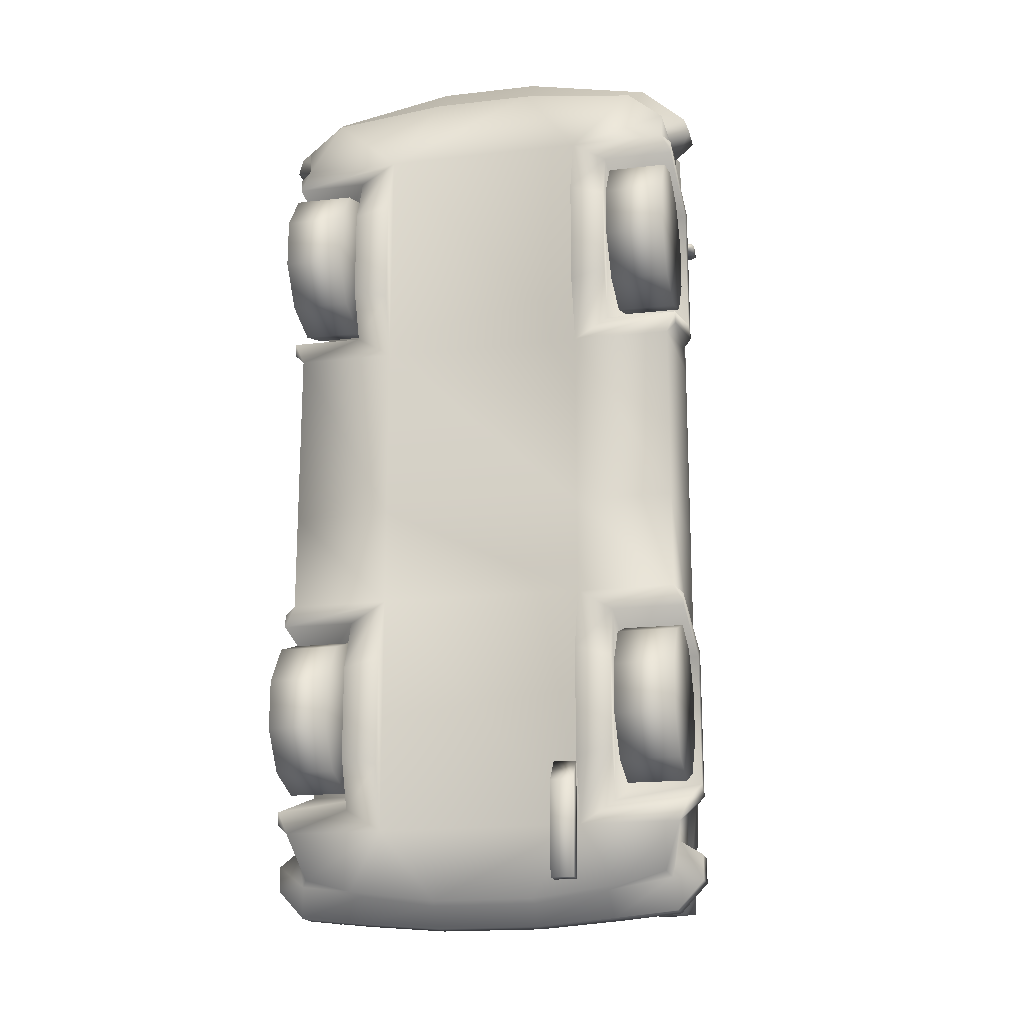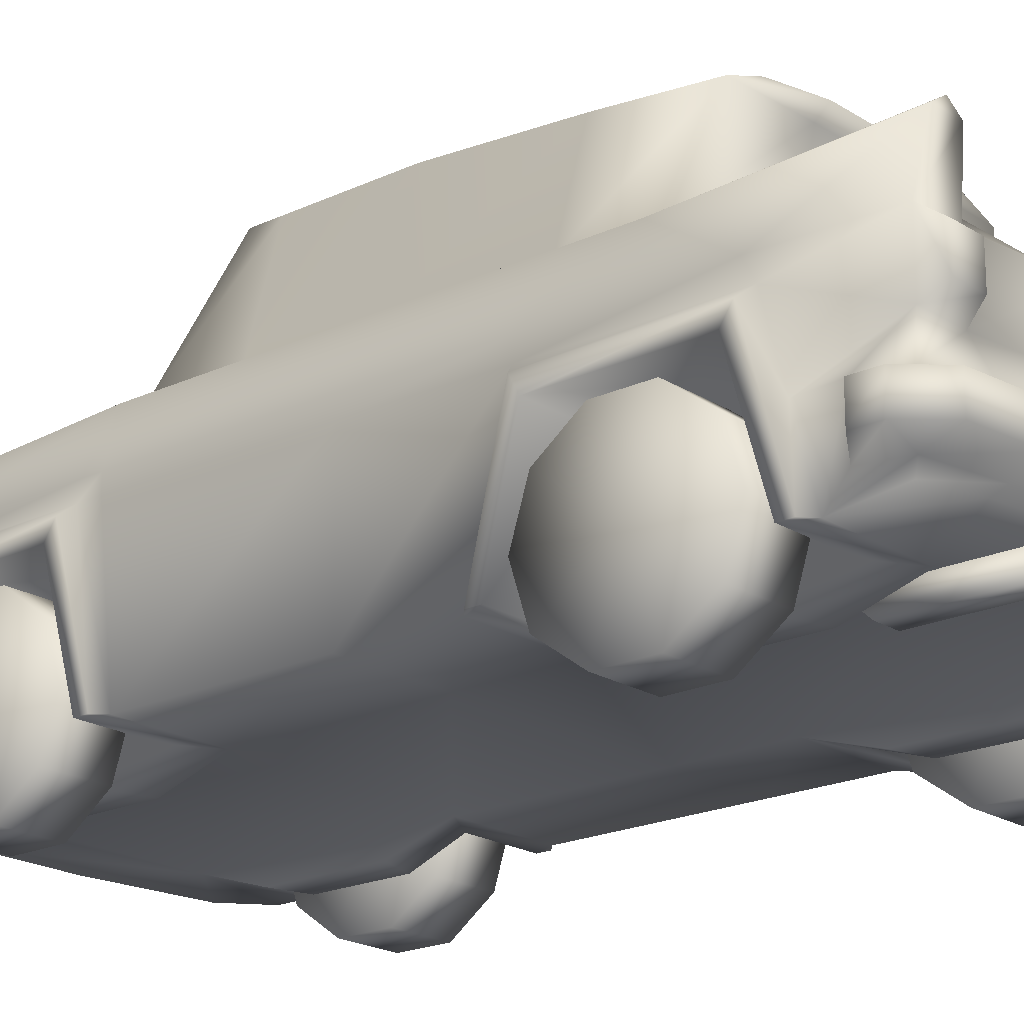
<metadata>
{"format":"obj","ext":"obj","renderer":"f3d","projection":"perspective","resolution":1024,"background":"white","views":[{"elev":-18.1,"azim":12.4,"up":"+Z"},{"elev":-20.1,"azim":130.9,"up":"+Y"}]}
</metadata>
<code>
o T1L1M004_16
v -0.2686 1.12 2.357
v 0.2705 1.12 2.357
v -0.9229 1.485 0.9746
v -0.2686 1.485 1.023
v 0.2695 1.485 1.023
v 0.9229 1.485 0.9756
v -0.9229 1.485 0.5166
v -0.9229 0.2852 2.487
v -0.2783 0.2852 2.561
v 0.2803 0.2852 2.561
v -0.5723 0.2852 0.8848
v 0.5732 0.2852 0.8848
v -0.5723 0.2852 -0.123
v 0.5732 0.2852 -0.123
v -0.918 0.9111 2.429
v -0.2686 0.9766 2.493
v 0.2705 0.9766 2.493
v -0.9229 0.6885 2.487
v -0.2686 0.6885 2.605
v 0.2705 0.6885 2.605
v -1.056 1.431 0.9746
v 1.057 1.431 0.9746
v -1.056 1.431 -0.123
v 1.056 1.431 -0.123
v -1.123 0.2852 0.8848
v -1.123 0.2852 2.32
v 1.124 0.2852 0.8848
v -1.123 0.2852 -0.123
v 1.123 0.2852 -0.123
v -1.066 0.9717 2.346
v -1.123 0.6885 2.32
v 1.125 1.162 1.076
v 1.123 1.162 -0.123
v 1.124 1.075 1.096
v 1.123 1.068 -0.123
v -1.123 1.162 -0.123
v -1.123 1.162 1.076
v -1.123 1.068 -0.123
v -1.123 1.075 1.096
v -0.75 2.108 0.6787
v -0.209 2.164 0.7275
v 0.209 2.164 0.7275
v -0.75 2.108 0.5156
v -0.5537 2.178 -0.123
v -0.5537 2.178 0.5332
v -0.1914 2.233 -0.123
v -0.1914 2.233 0.5518
v 0.1914 2.233 -0.123
v 0.1914 2.233 0.5518
v 0.5547 2.178 -0.123
v -0.918 1.12 2.558
v -1.076 1.12 2.501
v -1.03 1.232 2.501
v -0.918 1.278 2.501
v -0.8057 1.232 2.501
v -0.7598 1.12 2.501
v -0.8057 1.008 2.501
v -0.918 0.9619 2.501
v -1.03 1.008 2.501
v -1.127 1.12 2.444
v -1.066 1.269 2.485
v -0.918 1.349 2.531
v -0.7705 1.269 2.485
v -0.709 1.12 2.336
v -0.7705 0.9717 2.429
v -1.132 1.156 2.004
v -1.102 1.34 2.004
v -0.918 1.415 2.004
v -0.7344 1.34 2.004
v -1.102 1.082 2.035
v -0.2656 1.36 2.007
v 0.2705 1.36 2.007
v 0.9268 0.2852 2.487
v 0.9219 0.9111 2.429
v 0.9268 0.6885 2.487
v 1.127 0.6885 2.32
v 1.127 0.2852 2.32
v 1.069 0.9717 2.346
v 0.9219 1.12 2.558
v 1.034 1.232 2.501
v 1.08 1.12 2.501
v 0.9219 1.278 2.501
v 0.8096 1.232 2.501
v 0.7637 1.12 2.501
v 0.8096 1.008 2.501
v 0.9219 0.9619 2.501
v 1.034 1.008 2.501
v 1.069 1.269 2.485
v 1.131 1.12 2.444
v 0.9219 1.349 2.531
v 0.7734 1.269 2.485
v 0.7129 1.12 2.336
v 0.7734 0.9717 2.429
v 1.105 1.34 2.004
v 1.136 1.156 2.004
v 0.9219 1.415 2.004
v 0.7383 1.34 2.004
v 1.105 1.082 2.035
v 0.9238 1.484 -0.8613
v -1.123 0.2852 2.187
v -0.5723 0.2852 2.187
v 1.124 0.2852 2.187
v 0.5732 0.2852 2.187
v -1.177 0.2852 1.008
v -1.177 0.9365 1.199
v -1.177 1.025 1.141
v -1.177 0.2852 0.9355
v -1.177 0.9365 1.953
v -1.177 1.025 2.001
v -1.177 0.2852 2.064
v -1.177 0.2852 2.136
v -0.7725 0.2852 1.008
v -0.7725 0.9365 1.199
v -0.7725 0.9365 1.953
v -0.7725 0.2852 2.064
v 1.178 0.9365 1.199
v 1.178 0.2852 1.008
v 1.178 1.025 1.141
v 1.178 0.2852 0.9355
v 1.178 0.9365 1.953
v 1.178 1.025 2.001
v 1.178 0.2852 2.064
v 1.178 0.2852 2.136
v 0.7725 0.9365 1.199
v 0.7725 0.2852 1.008
v 0.7725 0.9365 1.953
v 0.7725 0.2852 2.064
v -1.264 0.4736 2.291
v -1.24 0.4736 2.384
v -0.9805 0.4736 2.605
v -0.2803 0.4736 2.743
v 0.2803 0.4736 2.743
v 0.9922 0.4736 2.608
v 1.244 0.4736 2.384
v 1.274 0.4736 2.291
v -1.147 0.4209 2.222
v -1.123 0.4209 2.32
v -0.9229 0.4209 2.487
v -0.2783 0.4209 2.583
v 0.2803 0.4209 2.583
v 0.9268 0.4209 2.487
v 1.127 0.4209 2.32
v 1.157 0.4209 2.222
v -1.264 0.6357 2.291
v -1.24 0.6357 2.384
v -0.9805 0.6357 2.605
v -0.2803 0.6357 2.743
v 0.2803 0.6357 2.743
v 0.9922 0.6357 2.608
v 1.244 0.6357 2.384
v 1.274 0.6357 2.291
v -1.147 0.6885 2.222
v 1.157 0.6885 2.222
v 1.157 1.517 2.032
v 1.125 1.495 2.032
v 0.9912 1.508 2.032
v 0.9551 1.526 2.032
v 1.157 1.517 1.989
v 1.125 1.495 1.989
v 0.9912 1.508 1.989
v 0.9551 1.526 1.989
v 1.157 1.633 2.032
v 1.125 1.654 2.032
v 0.9912 1.642 2.032
v 0.9551 1.623 2.032
v 1.157 1.633 1.989
v 1.125 1.654 1.989
v 0.9912 1.642 1.989
v 0.9551 1.623 1.989
v 0.9736 1.376 2.024
v 0.9307 1.396 2.024
v 0.9736 1.376 1.996
v 0.9307 1.396 1.996
v 1.017 1.506 2.024
v 0.9922 1.509 2.024
v 1.017 1.506 1.996
v 0.9922 1.509 1.996
v -1.148 1.517 2.032
v -1.115 1.495 2.032
v -0.9814 1.508 2.032
v -0.9463 1.526 2.032
v -1.148 1.517 1.989
v -1.115 1.495 1.989
v -0.9814 1.508 1.989
v -0.9463 1.526 1.989
v -1.148 1.633 2.032
v -1.115 1.654 2.032
v -0.9814 1.642 2.032
v -0.9463 1.623 2.032
v -1.148 1.633 1.989
v -1.115 1.654 1.989
v -0.9814 1.642 1.989
v -0.9463 1.623 1.989
v -0.9639 1.376 2.024
v -0.9209 1.396 2.024
v -0.9639 1.376 1.996
v -0.9209 1.396 1.996
v -1.007 1.506 2.024
v -0.9824 1.509 2.024
v -1.007 1.506 1.996
v -0.9824 1.509 1.996
v -0.7646 0.3633 -2.327
v -0.2783 0.3633 -2.391
v -0.5723 0.2842 -2.003
v 0.5732 0.2842 -2.003
v 0.2783 0.3633 -2.391
v 0.7695 0.3633 -2.327
v 1.05 1.478 -2.377
v 1.056 1.431 -1.324
v 1.092 1.168 -2.327
v 1.123 1.161 -1.743
v 1.092 0.8506 -2.327
v 1.123 1.055 -1.8
v 1.03 0.3633 -2.258
v 1.123 0.2842 -2.003
v -0.2686 1.312 -2.196
v 0.2695 1.312 -2.196
v -0.2686 1.168 -2.391
v 0.2695 1.168 -2.391
v 0.8438 1.168 -2.327
v 0.2695 0.8506 -2.391
v 0.8438 0.8506 -2.327
v -0.2686 0.8506 -2.391
v -0.8389 1.168 -2.327
v -0.8389 0.8506 -2.327
v -1.056 1.431 -1.324
v -1.045 1.478 -2.377
v -1.123 1.161 -1.743
v -1.087 1.168 -2.327
v -1.123 1.055 -1.8
v -1.087 0.8506 -2.327
v -1.123 0.2842 -2.003
v -1.025 0.3633 -2.258
v -0.9229 1.484 -1.324
v -0.9629 1.531 -2.377
v 0.9678 1.531 -2.377
v 0.9238 1.484 -1.324
v 0.8857 0.9189 -2.427
v 0.8857 1.099 -2.427
v 1.05 1.099 -2.427
v 1.05 0.9189 -2.427
v -0.8809 1.099 -2.427
v -0.8809 0.9189 -2.427
v -1.045 0.9189 -2.427
v -1.045 1.099 -2.427
v -0.2686 1.484 -1.324
v -0.75 1.999 -1.427
v -0.209 2.055 -1.371
v 0.2705 1.484 -1.324
v 0.209 2.055 -1.371
v 0.75 1.999 -1.427
v -0.5537 2.069 -1.427
v -0.1914 2.125 -1.427
v 0.1914 2.125 -1.427
v 0.5547 2.069 -1.427
v -0.8809 1.478 -2.377
v -0.8389 1.303 -2.203
v -0.791 1.431 -1.325
v 0.791 1.431 -1.325
v 0.8857 1.478 -2.377
v 0.8438 1.303 -2.203
v -0.1914 2.181 -0.8613
v -0.5537 2.125 -0.8613
v 0.1914 2.181 -0.8613
v 0.5547 2.125 -0.8613
v -0.5723 0.2852 -0.6689
v 0.5732 0.2852 -0.6689
v 1.123 1.155 -0.8555
v 1.056 1.431 -0.8613
v 1.123 1.057 -0.8613
v 1.123 0.2852 -0.6689
v -1.056 1.431 -0.8613
v -1.123 1.155 -0.8555
v -1.123 1.057 -0.8613
v -1.123 0.2852 -0.6689
v -0.9229 1.485 -0.123
v -0.9229 1.484 -0.8613
v 0.9238 1.485 -0.123
v 0.9238 1.484 -0.8613
v -0.75 2.108 -0.123
v -0.75 2.055 -0.8613
v 0.75 2.108 -0.123
v 0.75 2.055 -0.8613
v -1.177 0.2852 -1.879
v -1.177 0.917 -1.695
v -1.177 1.005 -1.755
v -1.177 0.2852 -1.951
v -1.177 0.916 -0.9395
v -1.177 1.005 -0.8916
v -1.177 0.2852 -0.79
v -1.177 0.2852 -0.7188
v -0.7725 0.2852 -1.879
v -0.7725 0.917 -1.695
v -0.7725 0.916 -0.9395
v -0.7725 0.2852 -0.79
v 1.178 0.917 -1.695
v 1.178 0.2852 -1.879
v 1.178 1.005 -1.755
v 1.178 0.2852 -1.951
v 1.178 0.916 -0.9395
v 1.178 1.005 -0.8916
v 1.178 0.2852 -0.79
v 1.178 0.2852 -0.7188
v 0.7725 0.917 -1.695
v 0.7725 0.2852 -1.879
v 0.7725 0.916 -0.9395
v 0.7725 0.2852 -0.79
v -1.101 0.4209 -2.094
v -1.217 0.4736 -2.163
v -1.058 0.4209 -2.288
v -1.217 0.4736 -2.301
v -1.073 0.4736 -2.457
v -0.2959 0.4209 -2.412
v -0.2803 0.4736 -2.53
v 0.2959 0.4209 -2.412
v 0.2803 0.4736 -2.53
v 1.058 0.4209 -2.288
v 1.075 0.4736 -2.461
v 1.223 0.4736 -2.301
v 1.105 0.4209 -2.094
v 1.223 0.4736 -2.163
v -1.217 0.6357 -2.301
v -1.217 0.6357 -2.163
v -1.058 0.6885 -2.288
v -1.101 0.6885 -2.094
v -1.073 0.6357 -2.457
v -0.2803 0.6357 -2.53
v -0.2676 0.6885 -2.412
v 0.2803 0.6357 -2.53
v 0.2676 0.6885 -2.412
v 1.075 0.6357 -2.461
v 1.058 0.6885 -2.288
v 1.223 0.6357 -2.301
v 1.223 0.6357 -2.163
v 1.105 0.6885 -2.094
v 0.5547 2.178 0.5332
v 0.75 2.108 0.6787
v 0.75 2.108 0.5156
v 0.9238 1.485 0.5166
v -0.5732 0.1768 1.229
v -0.5732 0.1768 1.841
v 0.5742 0.1768 1.841
v 0.5742 0.1768 1.229
v -0.7734 0.1768 1.784
v -0.7734 0.1768 1.288
v 0.7734 0.1768 1.784
v 0.7734 0.1768 1.288
v -0.5732 0.1758 -1.646
v -0.5732 0.1768 -1.023
v 0.5732 0.1768 -1.023
v 0.5732 0.1758 -1.646
v -0.7734 0.1768 -1.081
v -0.7734 0.1768 -1.589
v 0.7734 0.1768 -1.081
v 0.7734 0.1768 -1.589
v -1.123 1.162 0.9756
v -1.123 1.075 0.9766
v 1.125 1.162 0.9756
v 1.124 1.075 0.9756
v 0.4258 0.1758 -2.302
v 0.5537 0.1758 -2.302
v 0.4258 0.2852 -2.302
v 0.5537 0.2852 -2.302
v 0.4258 0.1758 -1.771
v 0.5537 0.1758 -1.771
v 0.4258 0.2852 -1.649
v 0.5537 0.2852 -1.649
v -0.8203 0.4238 -1.315
v -0.8203 0.4238 -0.8711
v -0.8203 0.6846 -0.9561
v -0.8203 0.8467 -1.179
v -0.8203 0.8467 -1.453
v -0.8203 0.6846 -1.676
v -0.8203 0.4238 -1.761
v -0.8203 0.1621 -1.676
v -0.8203 0 -1.453
v -0.8203 0 -1.179
v -0.8203 0.1621 -0.9561
v -1.151 0.4238 -0.8711
v -1.151 0.6846 -0.9561
v -1.151 0.8467 -1.179
v -1.151 0.8467 -1.453
v -1.151 0.6846 -1.676
v -1.151 0.4238 -1.761
v -1.151 0.1621 -1.676
v -1.151 0 -1.453
v -1.151 0 -1.179
v -1.151 0.1621 -0.9561
v -1.151 0.4238 -1.315
v 1.151 0.4238 -1.315
v 1.151 0.4238 -0.8711
v 1.151 0.6846 -0.9561
v 1.151 0.8467 -1.179
v 1.151 0.8467 -1.453
v 1.151 0.6846 -1.676
v 1.151 0.4238 -1.761
v 1.151 0.1621 -1.676
v 1.151 0 -1.453
v 1.151 0 -1.179
v 1.151 0.1621 -0.9561
v 0.8193 0.4238 -0.8711
v 0.8193 0.6846 -0.9561
v 0.8193 0.8467 -1.179
v 0.8193 0.8467 -1.453
v 0.8193 0.6846 -1.676
v 0.8193 0.4238 -1.761
v 0.8193 0.1621 -1.676
v 0.8193 0 -1.453
v 0.8193 0 -1.179
v 0.8193 0.1621 -0.9561
v 0.8193 0.4238 -1.315
v -0.8203 0.4238 1.558
v -0.8203 0.4238 2.003
v -0.8203 0.6855 1.918
v -0.8203 0.8467 1.695
v -0.8203 0.8467 1.421
v -0.8203 0.6855 1.198
v -0.8203 0.4238 1.113
v -0.8203 0.1621 1.198
v -0.8203 0.0009766 1.421
v -0.8203 0.0009766 1.695
v -0.8203 0.1621 1.918
v -1.151 0.4238 2.003
v -1.151 0.6855 1.918
v -1.151 0.8467 1.695
v -1.151 0.8467 1.421
v -1.151 0.6855 1.198
v -1.151 0.4238 1.113
v -1.151 0.1621 1.198
v -1.151 0.0009766 1.421
v -1.151 0.0009766 1.695
v -1.151 0.1621 1.918
v -1.151 0.4238 1.558
v 1.151 0.4238 1.558
v 1.151 0.4238 2.003
v 1.151 0.6855 1.918
v 1.151 0.8467 1.695
v 1.151 0.8467 1.421
v 1.151 0.6855 1.198
v 1.151 0.4238 1.113
v 1.151 0.1621 1.198
v 1.151 0.0009766 1.421
v 1.151 0.0009766 1.695
v 1.151 0.1621 1.918
v 0.8193 0.4238 2.003
v 0.8193 0.6855 1.918
v 0.8193 0.8467 1.695
v 0.8193 0.8467 1.421
v 0.8193 0.6855 1.198
v 0.8193 0.4238 1.113
v 0.8193 0.1621 1.198
v 0.8193 0.0009766 1.421
v 0.8193 0.0009766 1.695
v 0.8193 0.1621 1.918
v 0.8193 0.4238 1.558
v -1.123 0.6699 -1.901
v -0.6982 0.6885 -2.351
v 0.6982 0.6885 -2.351
v 1.123 0.6699 -1.901
v -0.6982 0.4209 -2.351
v 0.6982 0.4209 -2.351
v -0.7236 0.6357 -2.494
v -0.7236 0.4736 -2.494
v 0.7246 0.4736 -2.495
v 0.7246 0.6357 -2.495
v 1.115 0.6875 2.11
v -1.112 0.6875 2.11
v 1.157 0.6885 2.222
f 45 47 46 44
f 47 49 48 46
f 14 12 11 13
f 16 17 2 1
f 18 19 16 15
f 19 20 17 16
f 13 11 25 28
f 12 14 29 27
f 31 18 15 30
f 3 4 41 40
f 4 5 42 41
f 7 3 40 43
f 40 41 47 45
f 41 42 49 47
f 52 51 54 53
f 51 56 55 54
f 56 51 58 57
f 51 52 59 58
f 61 60 52 53
f 62 61 53 54
f 63 62 54 55
f 57 65 64 56
f 15 65 57 58
f 30 15 58 59
f 60 30 59 52
f 66 60 61 67
f 67 61 62 68
f 68 62 63 69
f 37 66 67 21
f 21 67 68 3
f 39 70 66 37
f 70 30 60 66
f 467 152 30 70
f 65 16 1 64
f 1 2 72 71
f 71 72 5 4
f 64 1 71 69
f 69 71 4 3
f 20 75 74 17
f 75 76 78 74
f 73 77 142 141
f 79 81 80 82
f 84 79 82 83
f 79 84 85 86
f 81 79 86 87
f 89 88 80 81
f 88 90 82 80
f 90 91 83 82
f 93 85 84 92
f 93 74 86 85
f 74 78 87 86
f 78 89 81 87
f 89 95 94 88
f 88 94 96 90
f 90 96 97 91
f 95 32 22 94
f 94 22 6 96
f 98 34 32 95
f 78 98 95 89
f 468 466 98 78
f 17 93 92 2
f 2 92 97 72
f 72 97 6 5
f 100 101 8 26
f 103 102 77 73
f 12 103 101 11
f 107 104 105 106
f 105 108 109 106
f 108 110 111 109
f 104 112 113 105
f 105 113 114 108
f 115 110 108 114
f 101 100 110 115
f 111 100 467 109
f 106 109 70 39
f 25 107 106 39
f 25 11 112 104
f 340 341 344 345
f 112 115 114 113
f 117 119 118 116
f 120 116 118 121
f 123 122 120 121
f 125 117 116 124
f 124 116 120 126
f 122 127 126 120
f 102 103 127 122
f 102 123 121 466
f 121 118 34 98
f 119 27 34 118
f 12 27 117 125
f 342 343 347 346
f 127 125 124 126
f 101 103 10 9
f 136 137 129 128
f 137 138 130 129
f 138 139 131 130
f 139 140 132 131
f 140 141 133 132
f 141 142 134 133
f 142 143 135 134
f 144 145 31 152
f 145 146 18 31
f 146 147 19 18
f 147 148 20 19
f 148 149 75 20
f 149 150 76 75
f 150 151 153 76
f 128 129 145 144
f 129 130 146 145
f 130 131 147 146
f 131 132 148 147
f 132 133 149 148
f 133 134 150 149
f 134 135 151 150
f 135 143 153 151
f 136 128 144 152
f 154 155 159 158
f 155 156 160 159
f 156 157 161 160
f 163 162 166 167
f 164 163 167 168
f 165 164 168 169
f 155 154 162 163
f 156 155 163 164
f 157 156 164 165
f 161 157 165 169
f 160 161 169 168
f 159 160 168 167
f 158 159 167 166
f 154 158 166 162
f 171 170 174 175
f 173 171 175 177
f 172 173 177 176
f 170 172 176 174
f 179 178 182 183
f 180 179 183 184
f 181 180 184 185
f 186 187 191 190
f 187 188 192 191
f 188 189 193 192
f 178 179 187 186
f 179 180 188 187
f 180 181 189 188
f 181 185 193 189
f 185 184 192 193
f 184 183 191 192
f 183 182 190 191
f 182 178 186 190
f 194 195 199 198
f 195 197 201 199
f 197 196 200 201
f 196 194 198 200
f 205 204 203 206
f 211 210 208 209
f 213 212 210 211
f 219 218 216 217
f 222 221 219 220
f 221 223 218 219
f 223 225 224 218
f 458 330 221 222
f 330 328 223 221
f 328 457 225 223
f 229 228 226 227
f 231 230 228 229
f 227 226 234 235
f 209 208 236 237
f 204 232 233 202
f 215 205 207 214
f 241 238 239 240
f 332 458 222 212
f 243 244 245 242
f 457 324 231 225
f 246 234 247 248
f 249 246 248 250
f 237 249 250 251
f 248 247 252 253
f 250 248 253 254
f 251 250 254 255
f 235 234 258 256
f 237 236 260 259
f 220 219 217 261
f 218 224 257 216
f 210 220 260 208
f 224 229 227 256
f 261 217 249 259
f 217 216 246 249
f 216 257 258 246
f 210 212 241 240
f 239 238 222 220
f 224 225 243 242
f 245 244 231 229
f 240 239 220 210
f 212 222 238 241
f 225 231 244 243
f 242 245 229 224
f 44 46 262 263
f 46 48 264 262
f 48 50 265 264
f 267 14 13 266
f 33 268 269 24
f 35 270 268 33
f 29 271 270 35
f 273 36 23 272
f 274 38 36 273
f 275 28 38 274
f 272 23 276 277
f 24 269 279 278
f 266 13 28 275
f 14 267 271 29
f 277 276 280 281
f 278 279 283 282
f 281 280 44 263
f 282 283 265 50
f 205 267 266 204
f 268 211 209 269
f 270 213 211 268
f 228 273 272 226
f 230 274 273 228
f 226 272 277 234
f 269 209 237 279
f 234 277 281 247
f 279 237 251 283
f 247 281 263 252
f 263 262 253 252
f 262 264 254 253
f 264 265 255 254
f 283 251 255 265
f 287 284 285 286
f 285 288 289 286
f 290 291 289 288
f 284 292 293 285
f 294 288 285 293
f 295 290 288 294
f 266 275 290 295
f 291 275 274 289
f 286 289 274 230
f 232 287 286 456
f 232 204 292 284
f 348 349 352 353
f 292 295 294 293
f 297 299 298 296
f 300 296 298 301
f 303 302 300 301
f 305 297 296 304
f 300 306 304 296
f 302 307 306 300
f 271 267 307 302
f 271 303 301 270
f 301 298 213 270
f 299 215 459 298
f 205 215 297 305
f 350 351 355 354
f 307 305 304 306
f 310 308 309 311
f 313 460 463 314
f 315 313 314 316
f 317 461 464 318
f 320 317 319 321
f 322 323 325 324
f 327 462 457 328
f 329 327 328 330
f 331 465 458 332
f 334 333 332 335
f 311 309 323 322
f 312 311 322 326
f 314 463 462 327
f 316 314 327 329
f 318 464 465 331
f 319 318 331 333
f 321 319 333 334
f 320 321 334 335
f 309 308 325 323
f 23 21 7 276
f 276 7 43 280
f 280 43 45 44
f 49 336 50 48
f 5 6 337 42
f 6 339 338 337
f 42 337 336 49
f 22 24 278 339
f 339 278 282 338
f 338 282 50 336
f 341 340 11 101
f 343 342 103 12
f 344 341 101 115
f 340 345 112 11
f 345 344 115 112
f 342 346 127 103
f 347 343 12 125
f 346 347 125 127
f 349 348 204 266
f 351 350 267 205
f 352 349 266 295
f 348 353 292 204
f 353 352 295 292
f 350 354 307 267
f 355 351 205 305
f 354 355 305 307
f 36 356 21 23
f 38 357 356 36
f 28 25 357 38
f 357 39 37 356
f 358 33 24 22
f 359 35 33 358
f 27 29 35 359
f 34 359 358 32
f 361 360 362 363
f 366 364 365 367
f 364 360 361 365
f 363 367 365 361
f 367 363 362 366
f 366 362 360 364
f 380 379 369 370
f 381 380 370 371
f 371 372 382 381
f 372 373 383 382
f 373 374 384 383
f 374 375 385 384
f 375 376 386 385
f 387 386 376 377
f 388 387 377 378
f 379 388 378 369
f 402 401 391 392
f 403 402 392 393
f 393 394 404 403
f 394 395 405 404
f 395 396 406 405
f 396 397 407 406
f 397 398 408 407
f 409 408 398 399
f 410 409 399 400
f 401 410 400 391
f 424 423 413 414
f 425 424 414 415
f 415 416 426 425
f 416 417 427 426
f 417 418 428 427
f 418 419 429 428
f 419 420 430 429
f 431 430 420 421
f 432 431 421 422
f 423 432 422 413
f 446 445 435 436
f 447 446 436 437
f 437 438 448 447
f 438 439 449 448
f 439 440 450 449
f 440 441 451 450
f 441 442 452 451
f 453 452 442 443
f 454 453 443 444
f 445 454 444 435
f 325 456 230 231
f 459 335 212 213
f 202 233 310 460
f 203 202 460 313
f 206 203 313 315
f 207 206 315 461
f 214 207 461 317
f 462 326 324 457
f 463 312 326 462
f 460 310 312 463
f 461 315 316 464
f 464 316 329 465
f 465 329 330 458
f 308 232 456 325
f 233 232 308 310
f 215 320 335 459
f 215 214 317 320
f 10 73 141 140
f 9 10 140 139
f 8 9 139 138
f 26 8 138 137
f 100 26 137 136
f 100 136 152 467
f 77 102 143 142
f 143 102 466 468
f 64 63 55
f 55 56 64
f 69 63 64
f 3 68 69
f 16 65 15
f 83 91 92
f 92 84 83
f 92 91 97
f 97 96 6
f 74 93 17
f 110 100 111
f 104 107 25
f 102 122 123
f 119 117 27
f 9 8 101
f 73 10 103
f 202 203 204
f 206 207 205
f 257 224 256
f 257 256 258
f 260 261 259
f 260 220 261
f 208 260 236
f 256 227 235
f 249 237 259
f 258 234 246
f 290 275 291
f 284 287 232
f 271 302 303
f 299 297 215
f 311 312 310
f 318 319 317
f 326 322 324
f 332 333 331
f 21 3 7
f 45 43 40
f 339 6 22
f 338 336 337
f 21 356 37
f 39 357 25
f 32 358 22
f 27 359 34
f 368 370 369
f 368 371 370
f 368 372 371
f 368 373 372
f 368 374 373
f 368 375 374
f 368 376 375
f 368 377 376
f 368 378 377
f 368 369 378
f 389 379 380
f 389 380 381
f 389 381 382
f 389 382 383
f 389 383 384
f 389 384 385
f 389 385 386
f 389 386 387
f 389 387 388
f 389 388 379
f 390 392 391
f 390 393 392
f 390 394 393
f 390 395 394
f 390 396 395
f 390 397 396
f 390 398 397
f 390 399 398
f 390 400 399
f 390 391 400
f 411 401 402
f 411 402 403
f 411 403 404
f 411 404 405
f 411 405 406
f 411 406 407
f 411 407 408
f 411 408 409
f 411 409 410
f 411 410 401
f 412 414 413
f 412 415 414
f 412 416 415
f 412 417 416
f 412 418 417
f 412 419 418
f 412 420 419
f 412 421 420
f 412 422 421
f 412 413 422
f 433 423 424
f 433 424 425
f 433 425 426
f 433 426 427
f 433 427 428
f 433 428 429
f 433 429 430
f 433 430 431
f 433 431 432
f 433 432 423
f 434 436 435
f 434 437 436
f 434 438 437
f 434 439 438
f 434 440 439
f 434 441 440
f 434 442 441
f 434 443 442
f 434 444 443
f 434 435 444
f 455 445 446
f 455 446 447
f 455 447 448
f 455 448 449
f 455 449 450
f 455 450 451
f 455 451 452
f 455 452 453
f 455 453 454
f 455 454 445
f 286 230 456
f 231 324 325
f 335 332 212
f 459 213 298
f 121 98 466
f 467 70 109
f 152 31 30
f 78 76 468

</code>
